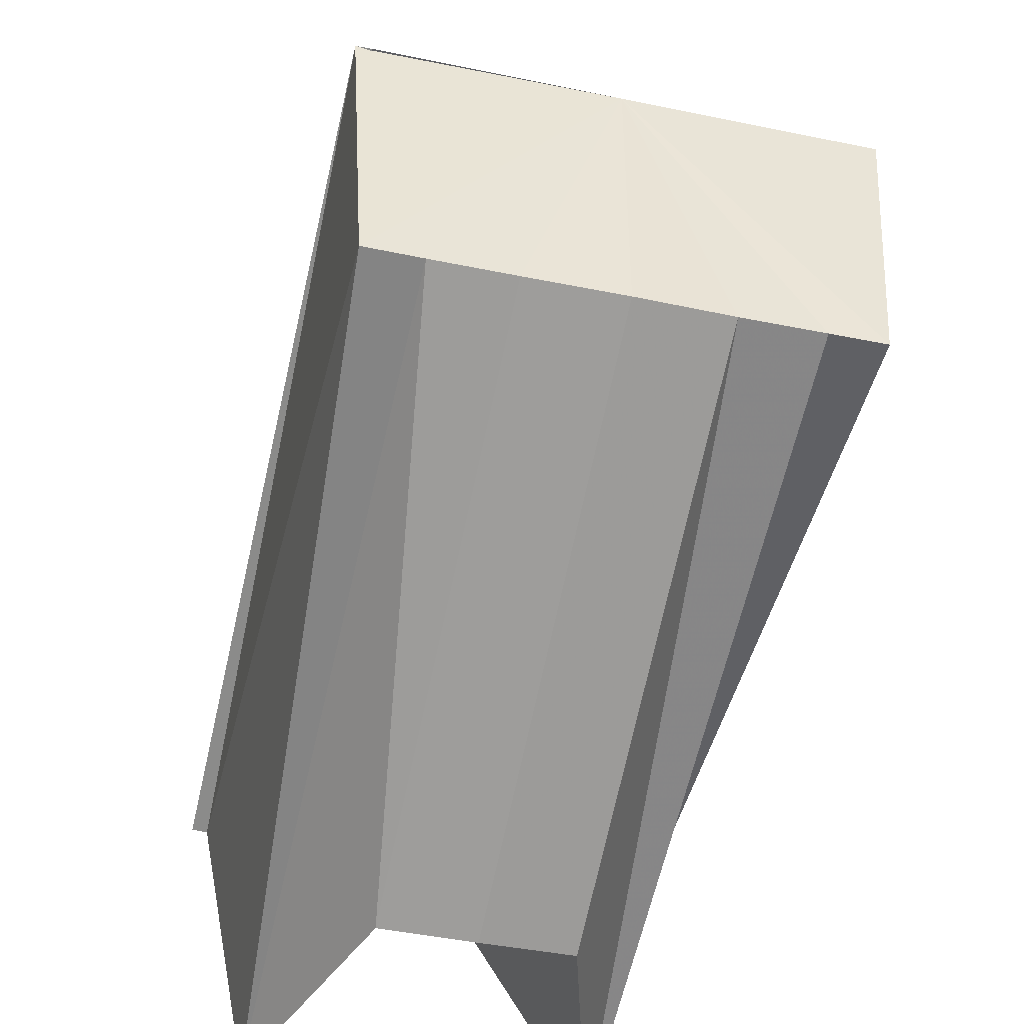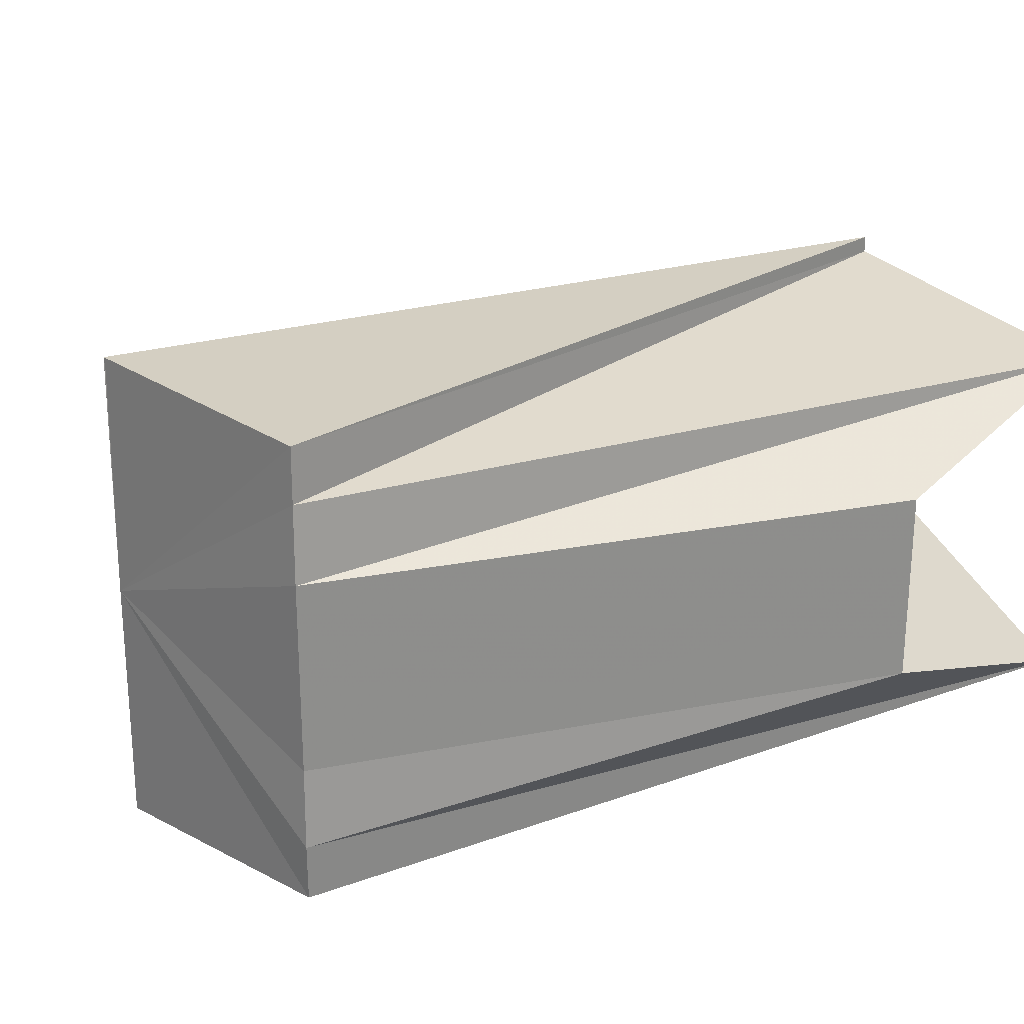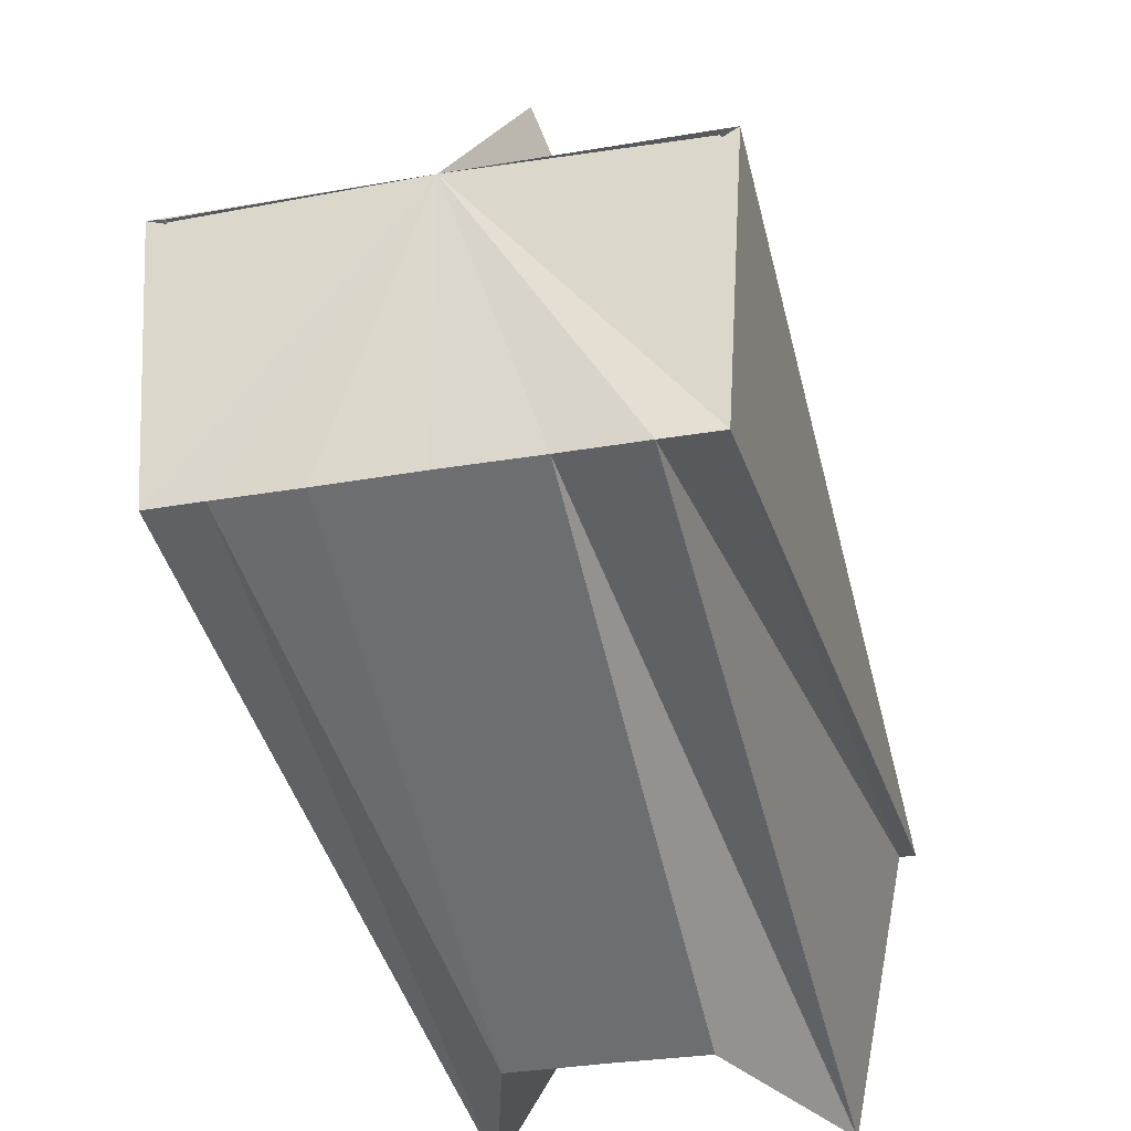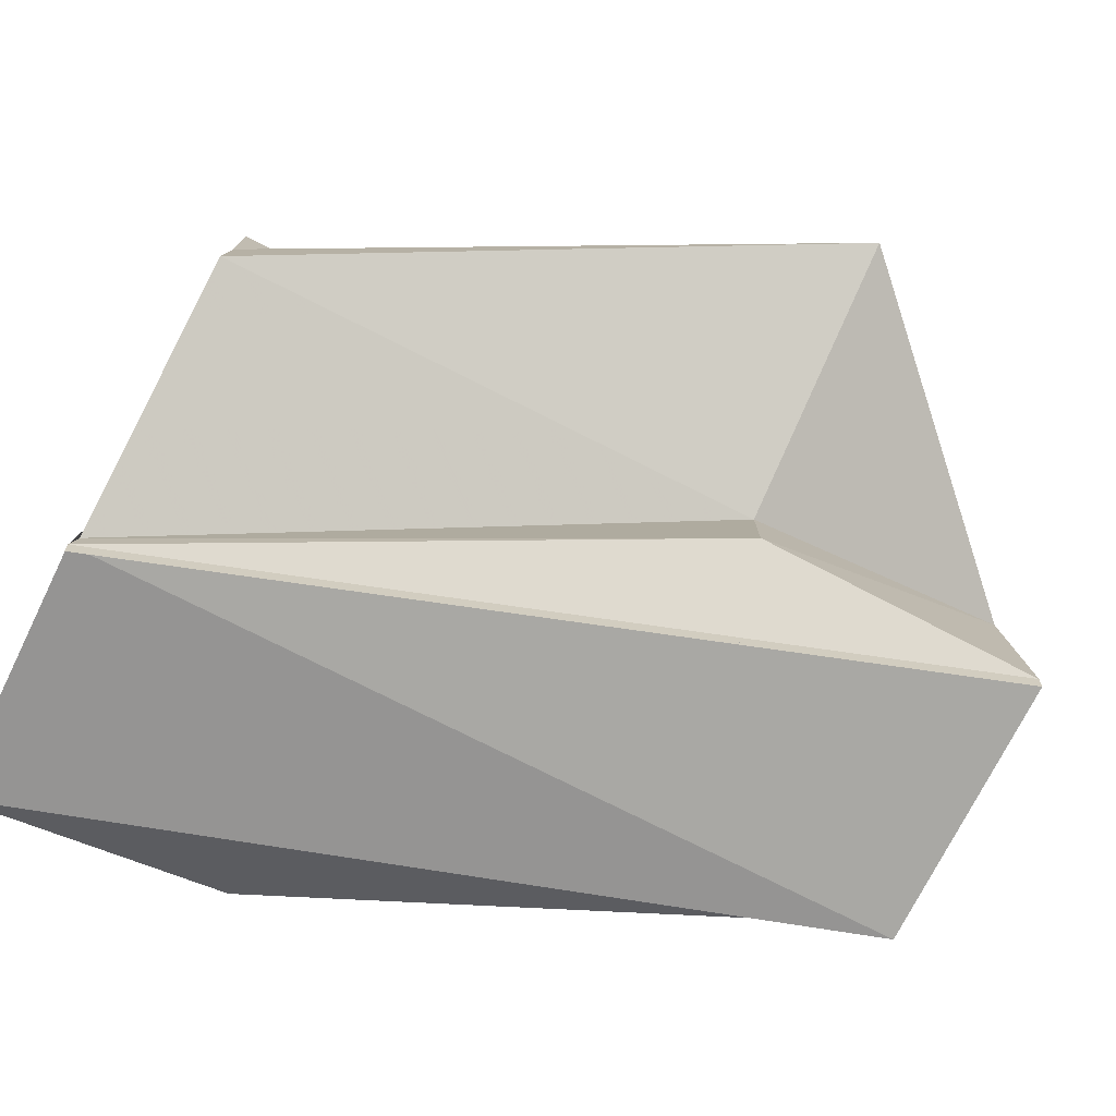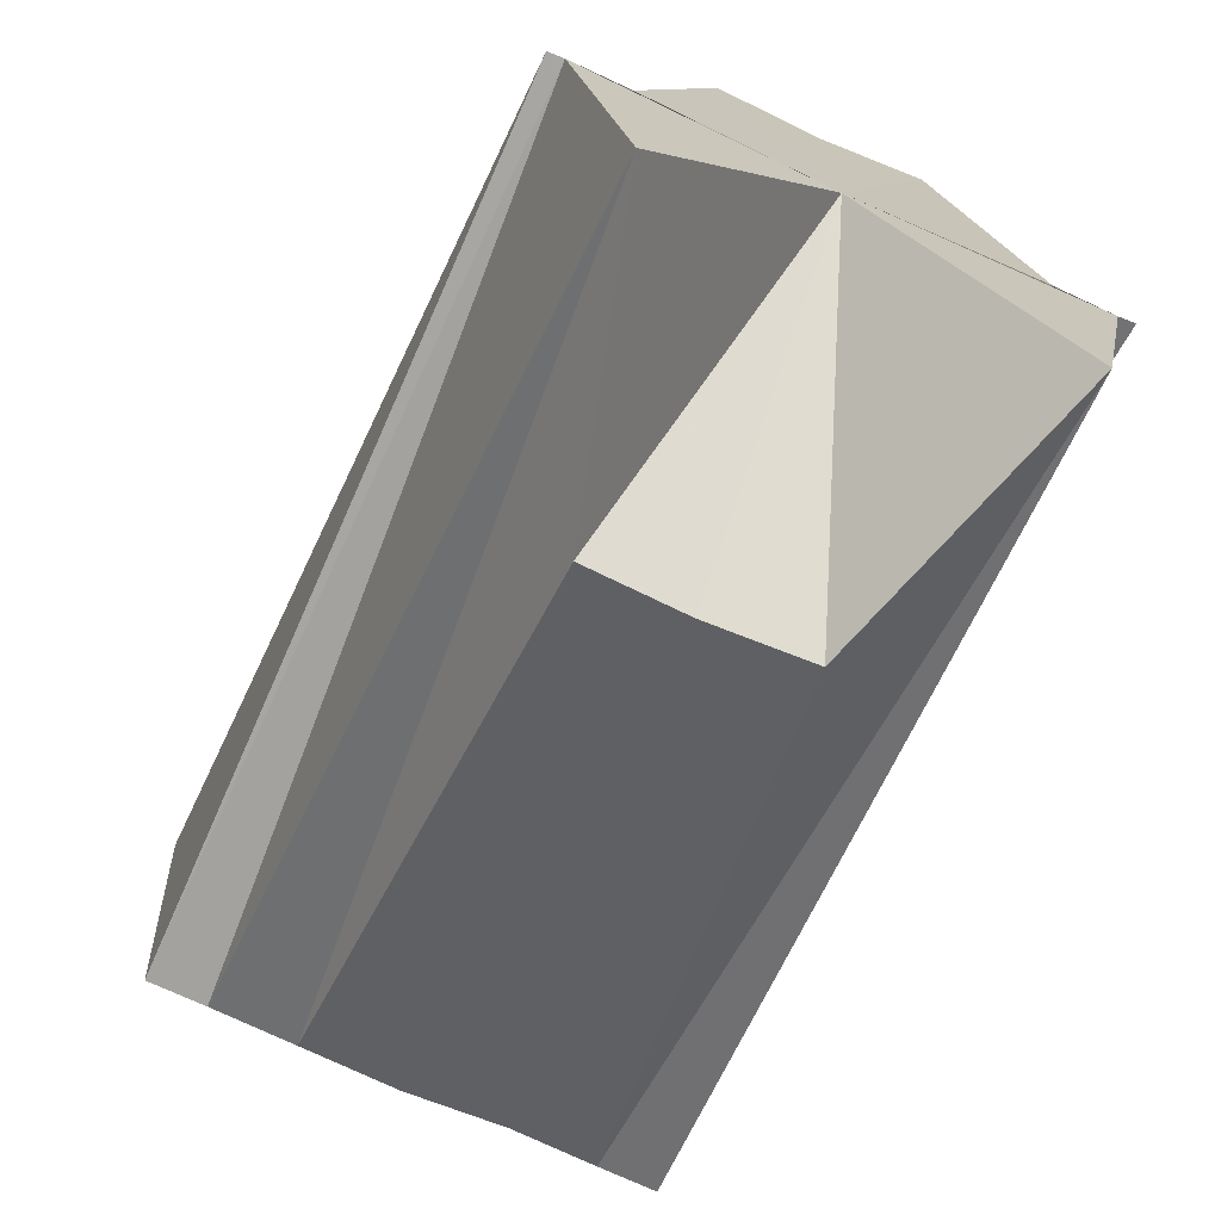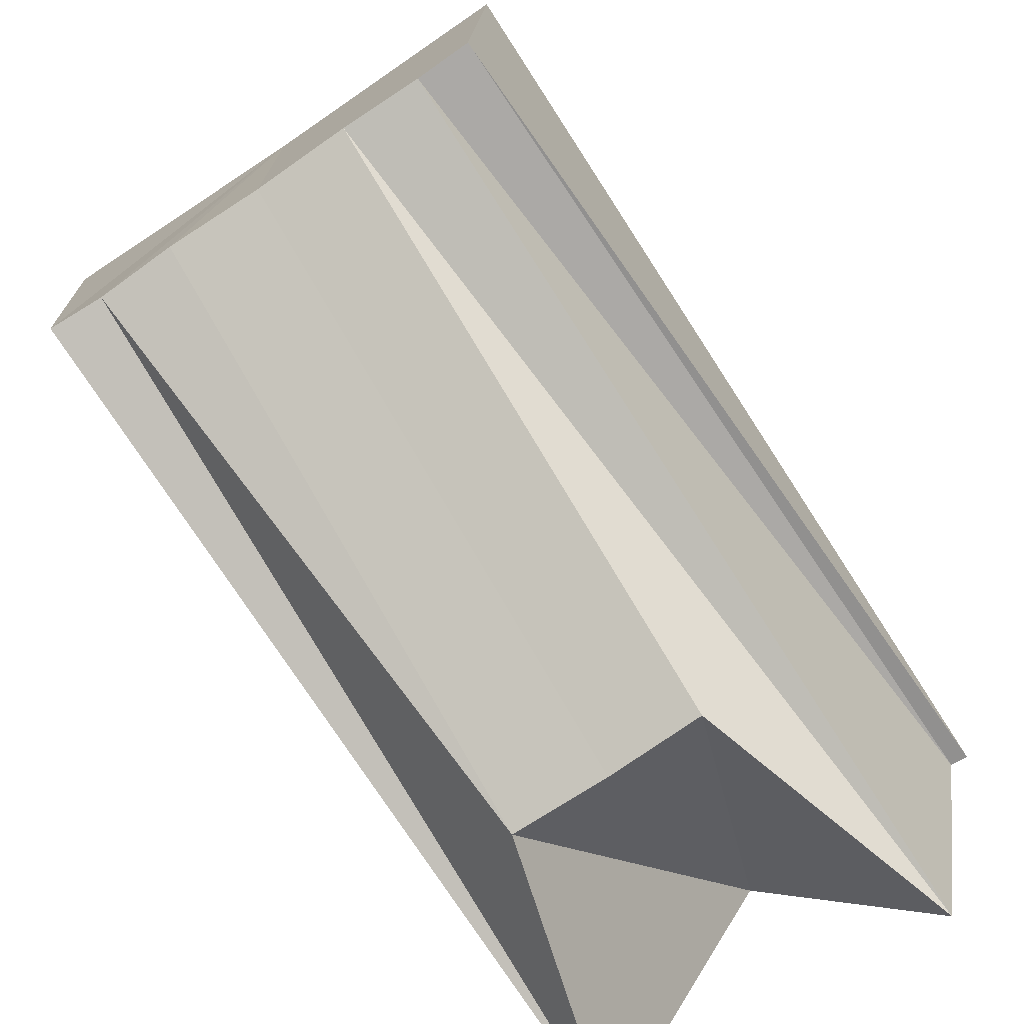
<metadata>
{"format":"obj","ext":"obj","renderer":"f3d","projection":"perspective","resolution":1024,"background":"white","views":[{"elev":-44.0,"azim":-103.7,"up":"+Y"},{"elev":23.3,"azim":-45.1,"up":"+Z"},{"elev":-29.1,"azim":-75.4,"up":"+Y"},{"elev":-78.2,"azim":153.3,"up":"+Z"},{"elev":-72.4,"azim":65.1,"up":"+Y"},{"elev":-74.2,"azim":-56.0,"up":"+Y"}]}
</metadata>
<code>
o 5227
v 2175 1862 10.69
v 2175 1862 10.69
v 2175 1862 10.69
v 2175 1862 10.69
v 2175 1862 10.7
v 2175 1862 10.69
v 2175 1862 10.69
v 2175 1862 10.7
v 2175 1862 10.69
v 2175 1862 10.7
v 2175 1862 10.7
v 2175 1862 10.69
v 2175 1862 10.69
v 2175 1862 10.7
v 2175 1862 10.7
v 2175 1862 10.7
v 2175 1862 10.7
v 2175 1862 10.7
v 2175 1862 10.7
v 2175 1862 10.7
v 2175 1862 10.7
v 2175 1862 10.7
v 2175 1862 10.7
v 2175 1862 10.7
v 2175 1862 10.7
v 2175 1862 10.7
v 2175 1862 10.68
v 2175 1862 10.68
v 2175 1862 10.7
v 2175 1862 10.7
v 2175 1862 10.7
v 2175 1862 10.7
v 2175 1862 10.7
v 2175 1862 10.7
v 2175 1862 10.7
v 2175 1862 10.69
v 2175 1862 10.7
v 2175 1862 10.69
v 2175 1862 10.69
v 2175 1862 10.69
v 2175 1862 10.69
v 2175 1862 10.69
v 2175 1862 10.69
v 2175 1862 10.69
v 2175 1862 10.69
v 2175 1862 10.69
v 2175 1862 10.69
v 2175 1862 10.69
v 2175 1862 10.69
v 2175 1862 10.7
v 2175 1862 10.7
v 2175 1862 10.7
v 2175 1862 10.69
v 2175 1862 10.7
v 2175 1862 10.7
v 2175 1862 10.69
v 2175 1862 10.69
v 2175 1862 10.68
v 2175 1862 10.68
v 2175 1862 10.68
v 2175 1862 10.68
v 2175 1862 10.68
v 2175 1862 10.68
v 2175 1862 10.69
v 2175 1862 10.68
v 2175 1862 10.68
v 2175 1862 10.68
v 2175 1862 10.68
v 2175 1862 10.69
v 2175 1862 10.68
v 2175 1862 10.69
f 1 2 3
f 3 2 4
f 5 1 3
f 6 3 4
f 6 5 3
f 2 7 4
f 8 1 5
f 9 2 1
f 9 1 8
f 9 7 2
f 10 8 11
f 12 7 13
f 14 8 15
f 9 8 14
f 16 14 10
f 17 18 16
f 18 19 20
f 16 21 22
f 23 24 22
f 9 25 21
f 9 26 25
f 9 27 28
f 29 30 20
f 31 29 20
f 32 29 31
f 9 29 32
f 33 32 34
f 9 32 35
f 36 35 33
f 35 32 37
f 38 35 39
f 40 35 41
f 42 40 41
f 43 40 42
f 6 42 41
f 44 43 45
f 46 47 43
f 6 48 49
f 6 50 51
f 6 52 50
f 6 53 54
f 6 54 55
f 6 56 57
f 6 57 58
f 59 60 58
f 61 60 62
f 7 63 64
f 9 63 7
f 13 63 65
f 66 67 65
f 68 67 66
f 9 69 67
f 67 69 70
f 9 43 69
f 70 69 71
f 69 43 71

</code>
